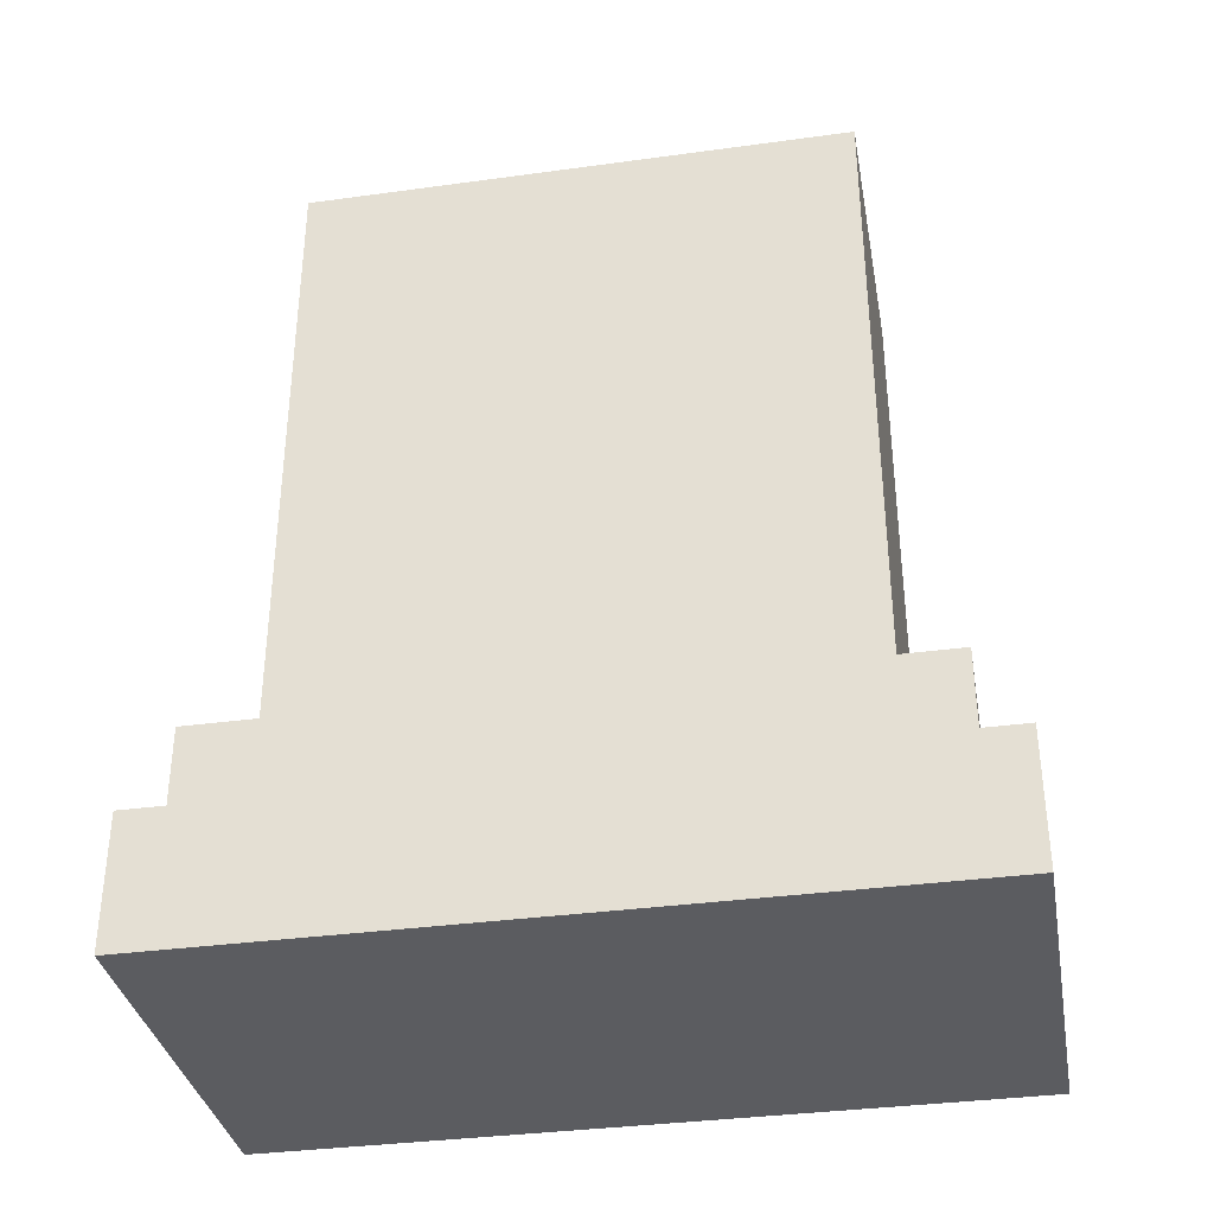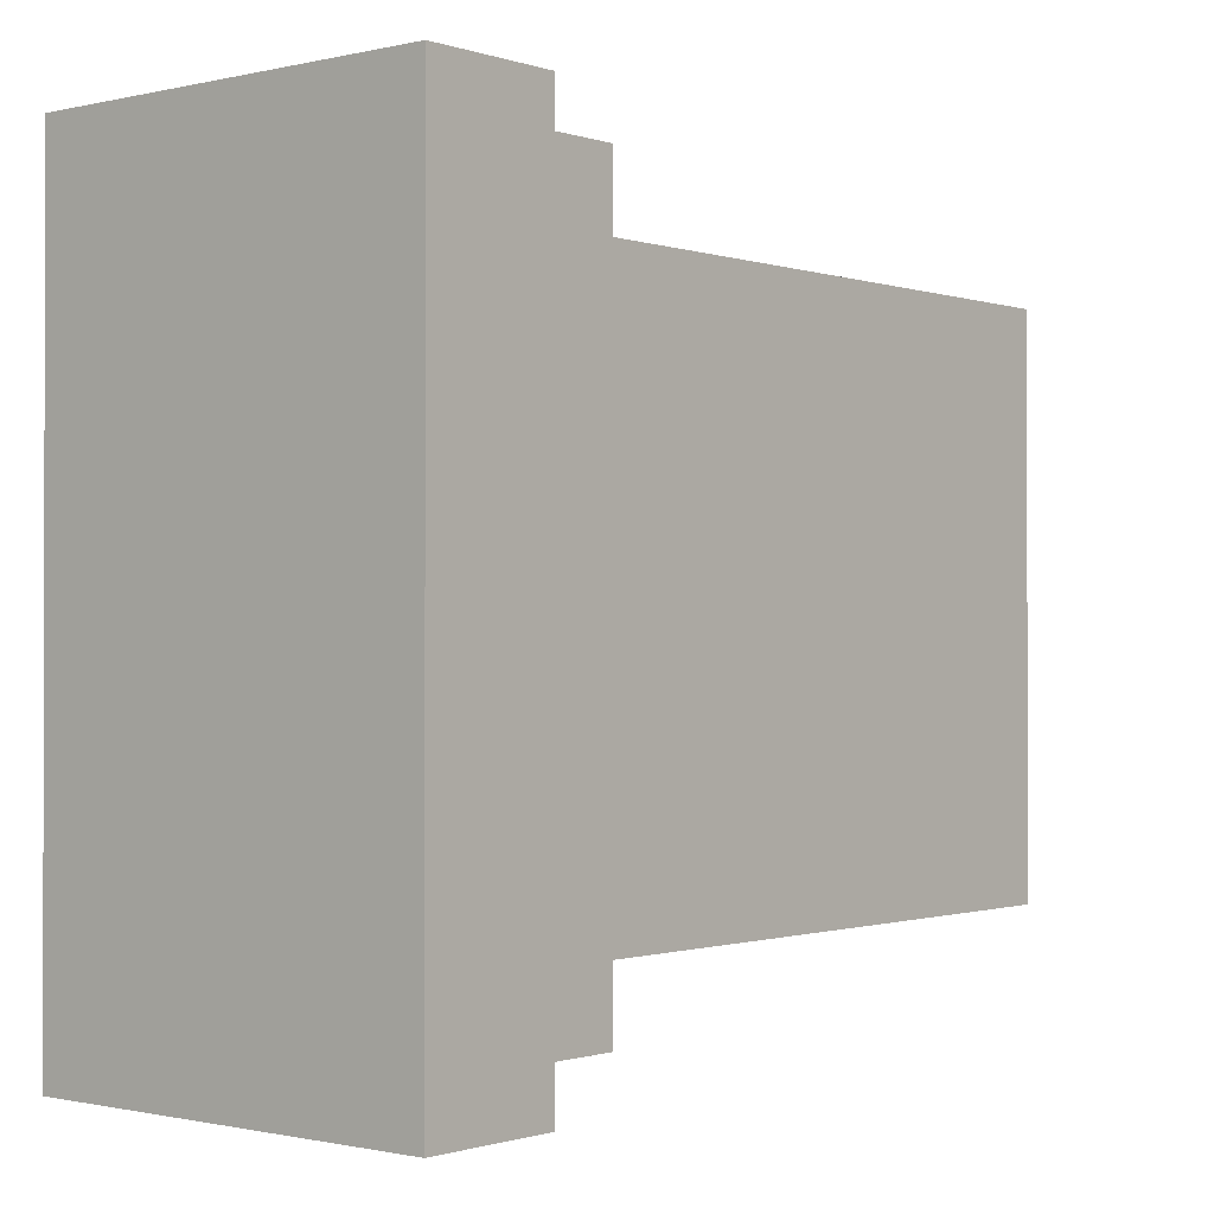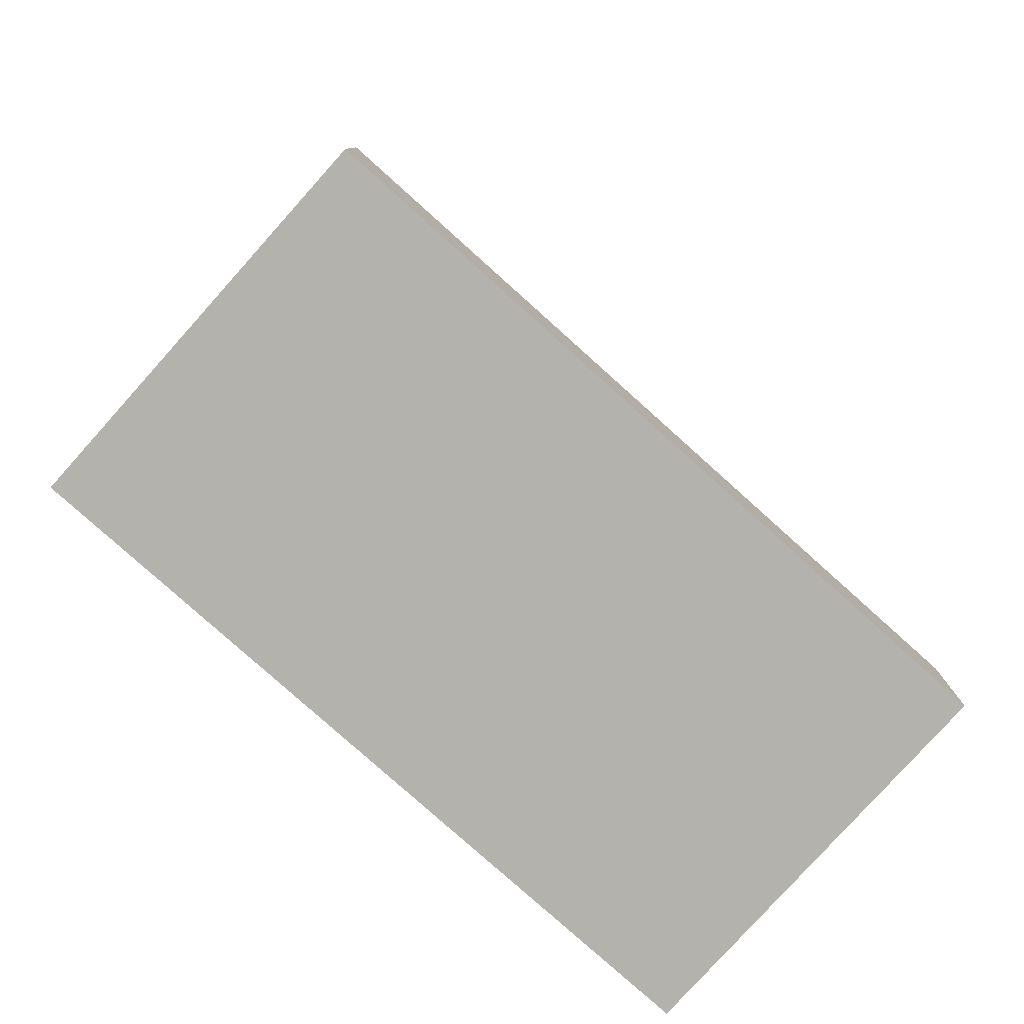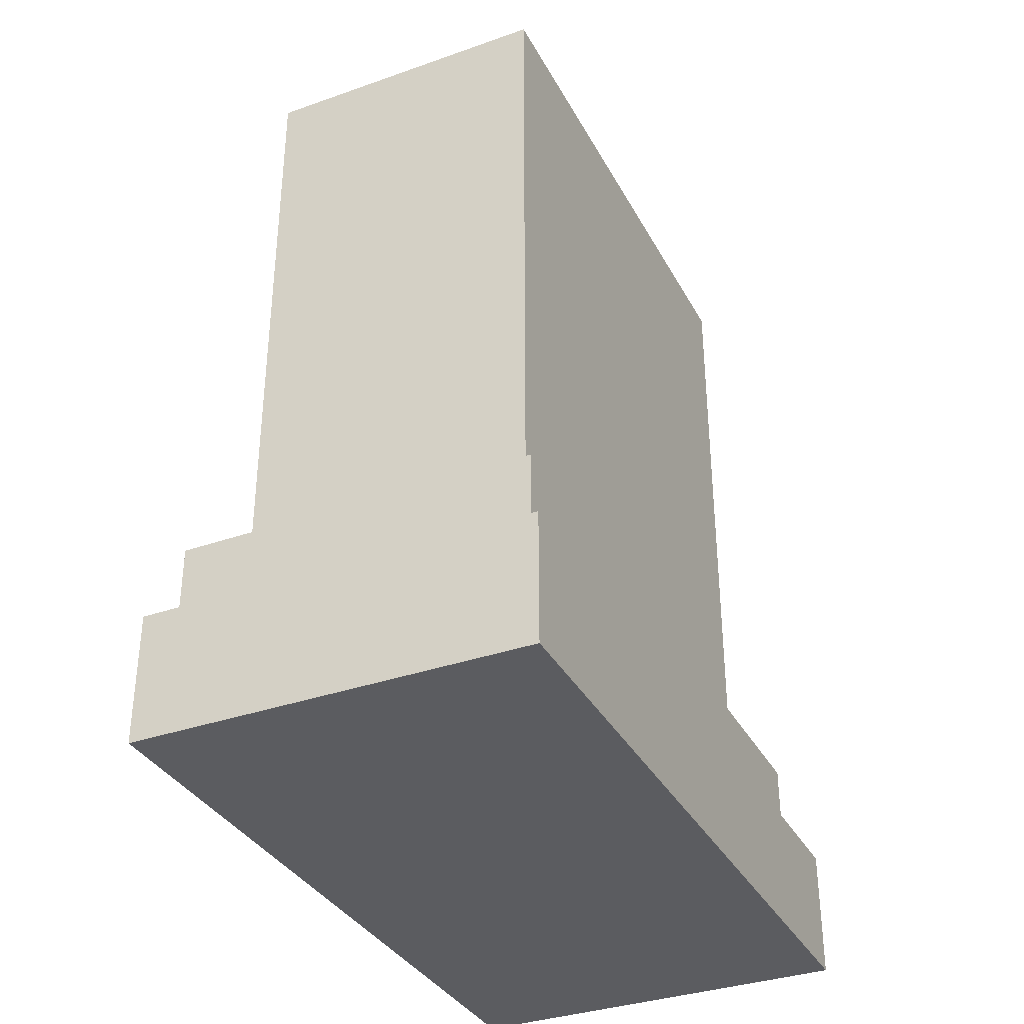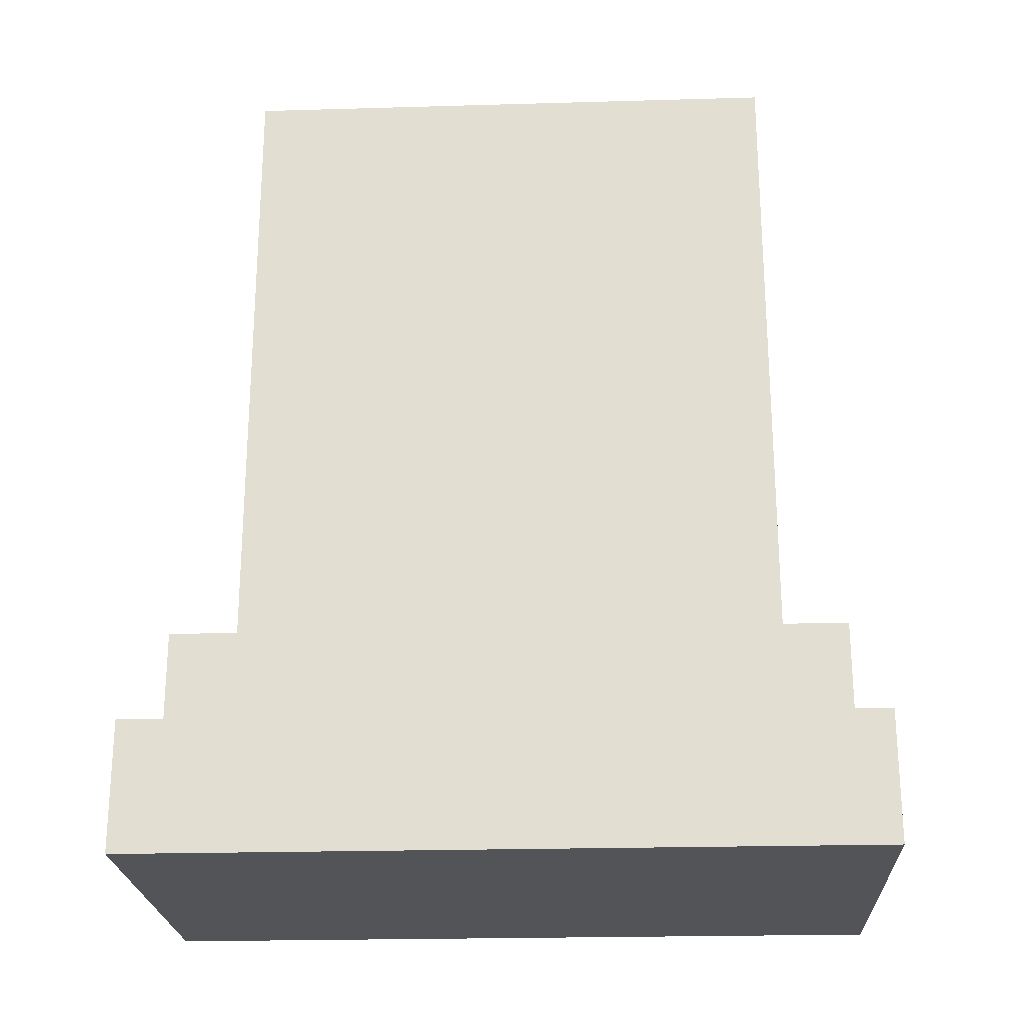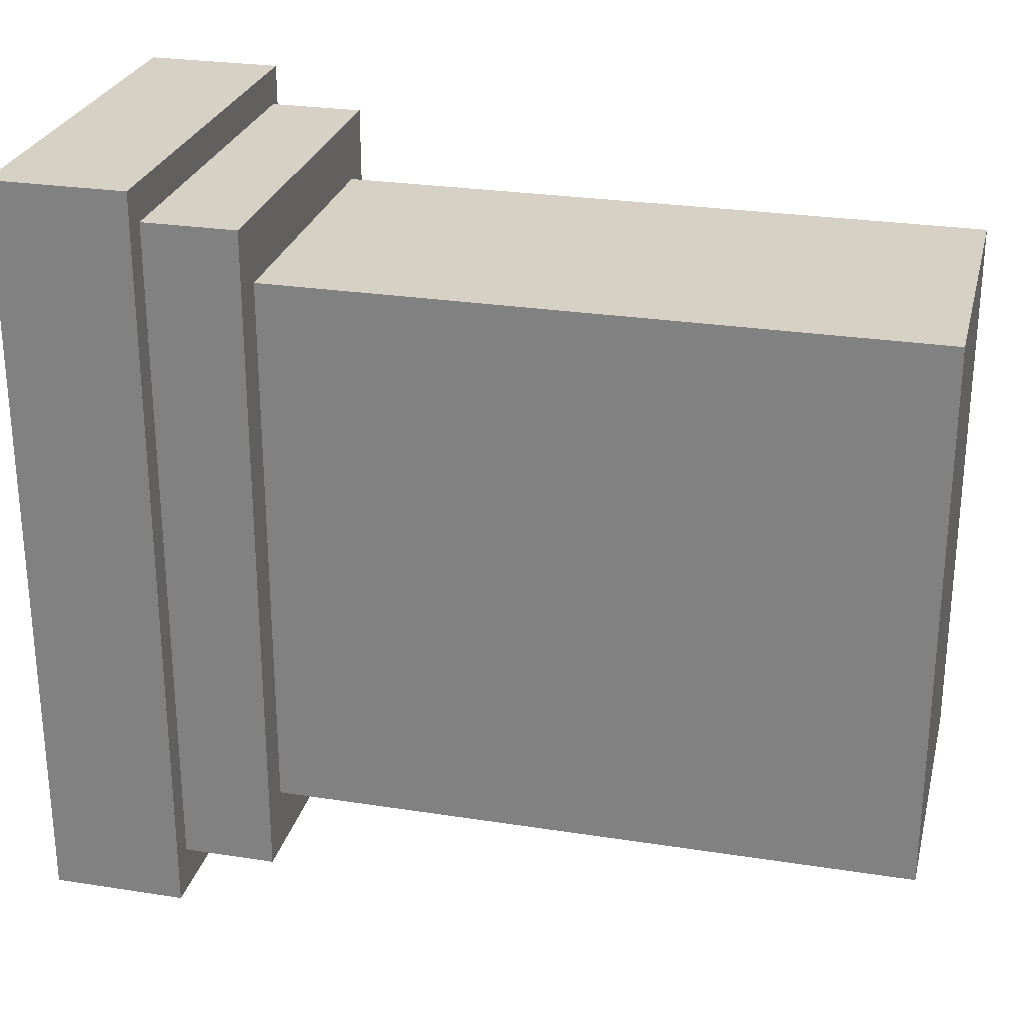
<metadata>
{"format":"obj","ext":"obj","renderer":"f3d","projection":"perspective","resolution":1024,"background":"white","views":[{"elev":-35.2,"azim":100.3,"up":"+Y"},{"elev":-0.8,"azim":40.0,"up":"+Z"},{"elev":-79.6,"azim":-131.9,"up":"+Y"},{"elev":-35.0,"azim":25.1,"up":"+Y"},{"elev":-23.1,"azim":-87.2,"up":"+Y"},{"elev":26.7,"azim":103.7,"up":"+Z"}]}
</metadata>
<code>
o Cube.002
v -1.243 0.5642 2.099
v -1.243 1.126 2.099
v -1.243 0.5642 -1.903
v -1.243 1.126 -1.903
v 0.9372 0.5642 2.099
v 0.9372 1.126 2.099
v 0.9372 0.5642 -1.903
v 0.9372 1.126 -1.903
v 1.076 -0.2155 -2.165
v 1.076 -0.2155 2.315
v -1.322 -0.2155 2.315
v -1.322 -0.2155 -2.165
v 1.076 0.577 -2.165
v 1.076 0.577 2.315
v -1.322 0.577 2.315
v -1.322 0.577 -2.165
v -1.043 1.111 1.731
v -1.043 4.91 1.731
v -1.043 1.111 -1.535
v -1.043 4.91 -1.535
v 0.7369 1.111 1.731
v 0.7369 4.91 1.731
v 0.7369 1.111 -1.535
v 0.7369 4.91 -1.535
v -1.043 1.111 0.09777
v -1.043 3.01 1.731
v -1.043 4.91 0.09777
v -1.043 3.01 -1.535
v -0.1531 1.111 -1.535
v -0.1531 4.91 -1.535
v 0.7369 3.01 -1.535
v 0.7369 1.111 0.09777
v 0.7369 4.91 0.09777
v 0.7369 3.01 1.731
v -0.1531 1.111 1.731
v -0.1531 4.91 1.731
v -0.1531 4.91 0.09777
v -0.1531 1.111 0.09777
v -0.1531 3.01 1.731
v 0.7369 3.01 0.09777
v -0.1531 3.01 -1.535
v -1.043 3.01 0.09777
v 0.9372 0.845 -1.903
v 0.9372 0.5642 0.09777
v 0.9372 1.126 0.09777
v 0.9372 0.845 2.099
v 0.9372 0.845 0.09777
v 1.076 -0.2155 0.07472
v 1.076 0.1808 -2.165
v 1.076 0.1808 2.315
v 1.076 0.577 0.07472
v 1.076 0.1808 0.07472
v -1.243 0.5642 0.09777
v -1.243 0.845 2.099
v -1.243 1.126 0.09777
v -1.243 0.845 -1.903
v -1.243 0.845 0.09777
v -1.322 -0.2155 0.07471
v -1.322 0.1808 2.315
v -1.322 0.1808 -2.165
v -1.322 0.577 0.07471
v -1.322 0.1808 0.07471
v -1.043 1.111 0.09777
v -1.043 4.91 0.09777
v 0.7369 1.111 0.09777
v 0.7369 4.91 0.09777
v -0.1531 4.91 0.09777
v 0.7369 3.01 0.09777
v -1.043 3.01 0.09777
v 0.9372 0.5642 0.09777
v 0.9372 1.126 0.09777
v 0.9372 0.845 0.09777
v 1.076 -0.2155 0.07472
v 1.076 0.577 0.07472
v 1.076 0.1808 0.07472
v -1.243 0.5642 0.09777
v -1.243 1.126 0.09777
v -1.243 0.845 0.09777
v -1.322 -0.2155 0.07471
v -1.322 0.577 0.07471
v -1.322 0.1808 0.07471
v -1.243 0.5642 0.09777
v -1.243 0.5642 0.09777
v -1.243 0.5642 0.09777
v -1.243 0.5642 2.099
v -1.243 0.5642 2.099
v -1.243 0.845 2.099
v -1.243 0.845 2.099
v -1.243 1.126 2.099
v -1.243 1.126 2.099
v -1.243 1.126 0.09777
v -1.243 1.126 0.09777
v -1.243 1.126 0.09777
v -1.243 1.126 -1.903
v -1.243 1.126 -1.903
v -1.243 0.845 -1.903
v -1.243 0.845 -1.903
v -1.243 0.5642 -1.903
v -1.243 0.5642 -1.903
v 0.9372 0.5642 -1.903
v 0.9372 0.5642 -1.903
v 0.9372 1.126 -1.903
v 0.9372 1.126 -1.903
v 0.9372 0.845 -1.903
v 0.9372 0.845 -1.903
v 0.9372 0.5642 0.09777
v 0.9372 0.5642 0.09777
v 0.9372 0.5642 0.09777
v 0.9372 1.126 0.09777
v 0.9372 1.126 0.09777
v 0.9372 1.126 0.09777
v 0.9372 1.126 2.099
v 0.9372 1.126 2.099
v 0.9372 0.845 2.099
v 0.9372 0.845 2.099
v 0.9372 0.5642 2.099
v 0.9372 0.5642 2.099
v 1.076 -0.2155 0.07472
v 1.076 -0.2155 0.07472
v 1.076 -0.2155 0.07472
v 1.076 -0.2155 2.315
v 1.076 -0.2155 2.315
v 1.076 -0.2155 -2.165
v 1.076 -0.2155 -2.165
v -1.322 -0.2155 -2.165
v -1.322 -0.2155 -2.165
v 1.076 0.1808 -2.165
v 1.076 0.1808 -2.165
v 1.076 0.577 -2.165
v 1.076 0.577 -2.165
v -1.322 -0.2155 2.315
v -1.322 -0.2155 2.315
v 1.076 0.1808 2.315
v 1.076 0.1808 2.315
v 1.076 0.577 2.315
v 1.076 0.577 2.315
v -1.322 -0.2155 0.07471
v -1.322 -0.2155 0.07471
v -1.322 -0.2155 0.07471
v -1.322 0.1808 2.315
v -1.322 0.1808 2.315
v -1.322 0.577 2.315
v -1.322 0.577 2.315
v -1.322 0.1808 -2.165
v -1.322 0.1808 -2.165
v -1.322 0.577 -2.165
v -1.322 0.577 -2.165
v 1.076 0.577 0.07472
v 1.076 0.577 0.07472
v 1.076 0.577 0.07472
v -1.322 0.577 0.07471
v -1.322 0.577 0.07471
v -1.322 0.577 0.07471
v -1.043 1.111 0.09777
v -1.043 1.111 0.09777
v -1.043 1.111 0.09777
v -1.043 1.111 0.09777
v -1.043 1.111 1.731
v -1.043 1.111 1.731
v -1.043 3.01 1.731
v -1.043 3.01 1.731
v -1.043 3.01 1.731
v -1.043 4.91 1.731
v -1.043 4.91 1.731
v -1.043 4.91 0.09777
v -1.043 4.91 0.09777
v -1.043 4.91 0.09777
v -1.043 4.91 0.09777
v -1.043 4.91 0.09777
v -1.043 4.91 -1.535
v -1.043 4.91 -1.535
v -1.043 3.01 -1.535
v -1.043 3.01 -1.535
v -1.043 3.01 -1.535
v -1.043 1.111 -1.535
v -1.043 1.111 -1.535
v -0.1531 1.111 -1.535
v -0.1531 1.111 -1.535
v -0.1531 1.111 -1.535
v -0.1531 4.91 -1.535
v -0.1531 4.91 -1.535
v -0.1531 4.91 -1.535
v 0.7369 4.91 -1.535
v 0.7369 4.91 -1.535
v 0.7369 3.01 -1.535
v 0.7369 3.01 -1.535
v 0.7369 3.01 -1.535
v 0.7369 1.111 -1.535
v 0.7369 1.111 -1.535
v 0.7369 1.111 0.09777
v 0.7369 1.111 0.09777
v 0.7369 1.111 0.09777
v 0.7369 1.111 0.09777
v 0.7369 4.91 0.09777
v 0.7369 4.91 0.09777
v 0.7369 4.91 0.09777
v 0.7369 4.91 0.09777
v 0.7369 4.91 0.09777
v 0.7369 4.91 1.731
v 0.7369 4.91 1.731
v 0.7369 3.01 1.731
v 0.7369 3.01 1.731
v 0.7369 3.01 1.731
v 0.7369 1.111 1.731
v 0.7369 1.111 1.731
v -0.1531 1.111 1.731
v -0.1531 1.111 1.731
v -0.1531 1.111 1.731
v -0.1531 4.91 1.731
v -0.1531 4.91 1.731
v -0.1531 4.91 1.731
v -0.1531 4.91 0.09777
v -0.1531 4.91 0.09777
v -0.1531 4.91 0.09777
v -0.1531 4.91 0.09777
v -0.1531 4.91 0.09777
v -0.1531 1.111 0.09777
v -0.1531 1.111 0.09777
v -0.1531 1.111 0.09777
v -0.1531 3.01 1.731
v -0.1531 3.01 1.731
v -0.1531 3.01 1.731
v 0.7369 3.01 0.09777
v 0.7369 3.01 0.09777
v 0.7369 3.01 0.09777
v 0.7369 3.01 0.09777
v 0.7369 3.01 0.09777
v -0.1531 3.01 -1.535
v -0.1531 3.01 -1.535
v -0.1531 3.01 -1.535
v -1.043 3.01 0.09777
v -1.043 3.01 0.09777
v -1.043 3.01 0.09777
v -1.043 3.01 0.09777
v -1.043 3.01 0.09777
v 0.9372 0.845 0.09777
v 0.9372 0.845 0.09777
v 0.9372 0.845 0.09777
v 0.9372 0.845 0.09777
v 0.9372 0.845 0.09777
v 1.076 0.1808 0.07472
v 1.076 0.1808 0.07472
v 1.076 0.1808 0.07472
v 1.076 0.1808 0.07472
v 1.076 0.1808 0.07472
v -1.243 0.845 0.09777
v -1.243 0.845 0.09777
v -1.243 0.845 0.09777
v -1.243 0.845 0.09777
v -1.243 0.845 0.09777
v -1.322 0.1808 0.07471
v -1.322 0.1808 0.07471
v -1.322 0.1808 0.07471
v -1.322 0.1808 0.07471
v -1.322 0.1808 0.07471
v -0.1531 4.91 0.09777
v 0.7369 4.91 0.09777
v -1.043 4.91 0.09777
v 0.7369 3.01 0.09777
v -1.043 3.01 0.09777
v 0.9372 0.845 0.09777
v 1.076 0.1808 0.07472
v -1.243 0.845 0.09777
v -1.322 0.1808 0.07471
f 91 97 246
f 96 102 104
f 109 115 236
f 114 89 87
f 106 117 82
f 92 90 110
f 118 131 137
f 143 136 148
f 51 133 241
f 14 142 140
f 61 144 251
f 127 145 16
f 165 173 231
f 180 186 228
f 194 202 223
f 209 160 220
f 191 206 217
f 166 211 212
f 37 200 198
f 182 195 184
f 171 214 181
f 219 158 154
f 177 155 176
f 189 38 178
f 222 159 208
f 201 35 204
f 22 39 203
f 227 21 32
f 185 192 188
f 24 225 187
f 230 23 179
f 172 29 175
f 20 41 174
f 235 19 25
f 162 156 17
f 18 233 26
f 240 5 44
f 105 107 7
f 8 238 43
f 52 10 48
f 128 119 9
f 13 243 49
f 57 3 53
f 88 83 1
f 2 248 54
f 58 60 12
f 11 252 138
f 15 253 59
f 244 74 75
f 197 256 257
f 139 264 79
f 249 77 78
f 216 258 67
f 62 80 81
f 193 259 65
f 157 260 63
f 40 66 68
f 108 261 70
f 42 64 69
f 120 262 73
f 47 71 72
f 84 263 76
f 91 94 97
f 100 98 96
f 96 95 102
f 104 100 96
f 109 112 115
f 86 116 114
f 114 113 89
f 87 86 114
f 82 99 101
f 101 106 82
f 117 85 82
f 110 103 4
f 4 92 110
f 90 6 110
f 125 123 137
f 118 121 131
f 137 123 118
f 148 130 151
f 151 143 148
f 130 147 151
f 51 135 133
f 132 122 134
f 134 14 140
f 140 132 134
f 61 146 144
f 16 129 127
f 127 124 126
f 126 145 127
f 165 170 173
f 180 183 186
f 194 199 202
f 209 163 160
f 191 205 206
f 166 164 211
f 37 210 200
f 182 213 195
f 171 167 214
f 219 207 158
f 177 218 155
f 189 190 38
f 222 161 159
f 201 221 35
f 22 36 39
f 227 34 21
f 185 224 192
f 24 196 225
f 230 31 23
f 172 229 29
f 20 30 41
f 235 28 19
f 162 232 156
f 18 168 233
f 240 46 5
f 105 237 107
f 8 111 238
f 52 50 10
f 128 242 119
f 13 149 243
f 57 56 3
f 88 247 83
f 2 93 248
f 58 255 60
f 11 141 252
f 15 152 253
f 244 150 74
f 197 215 256
f 139 254 264
f 249 55 77
f 216 169 258
f 62 153 80
f 193 226 259
f 157 234 260
f 40 33 66
f 108 239 261
f 42 27 64
f 120 245 262
f 47 45 71
f 84 250 263

</code>
